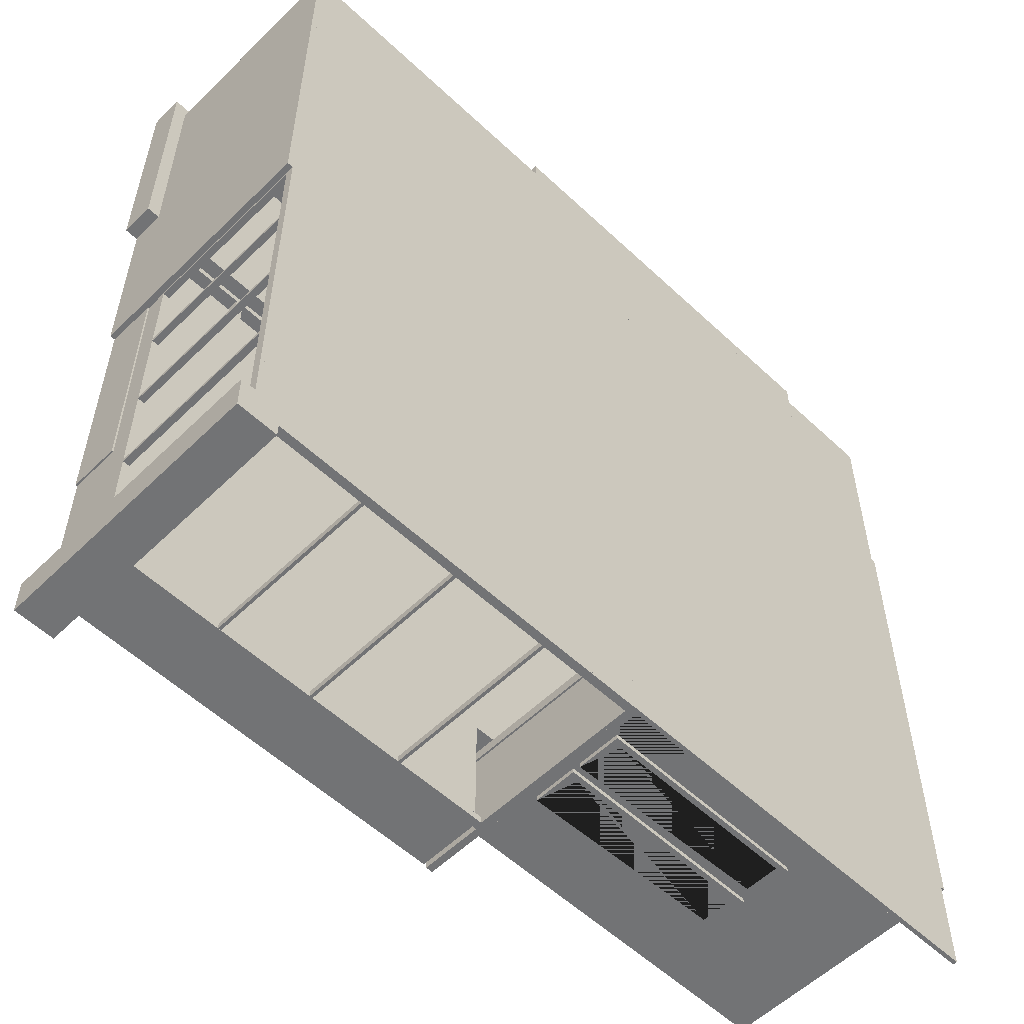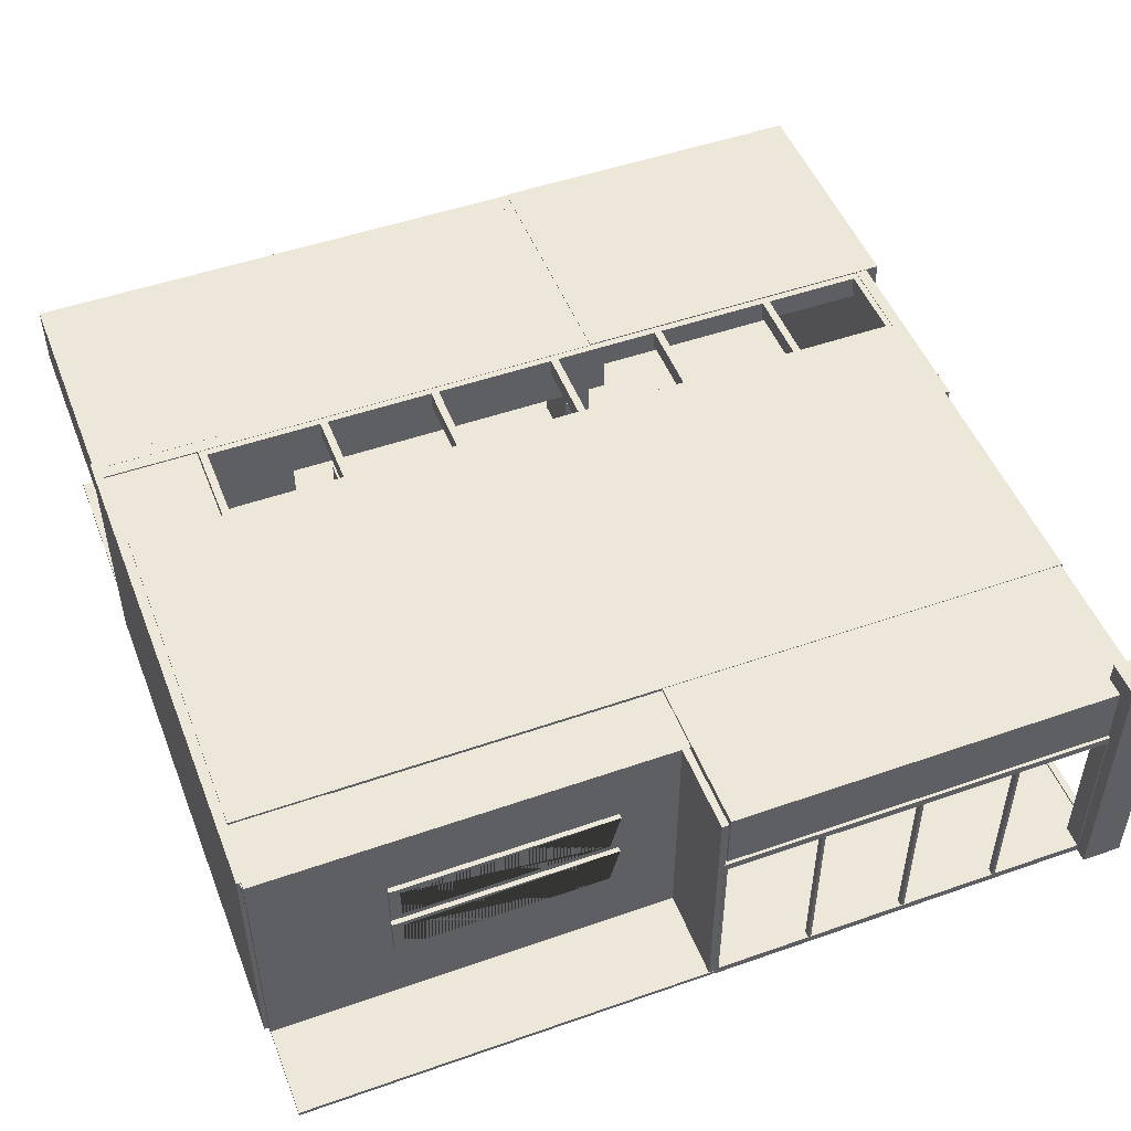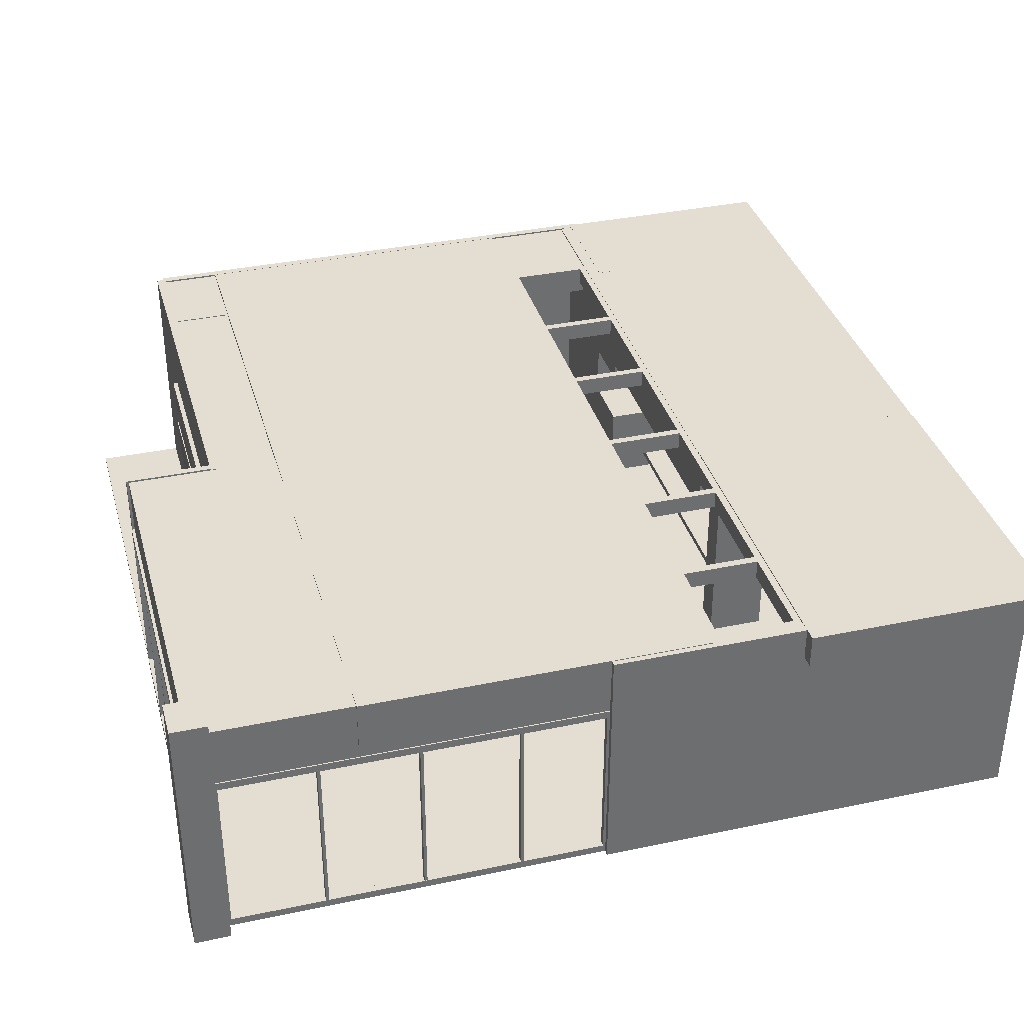
<metadata>
{"format":"obj","ext":"obj","renderer":"f3d","projection":"perspective","resolution":1024,"background":"white","views":[{"elev":-55.9,"azim":-44.5,"up":"+Z"},{"elev":49.7,"azim":158.9,"up":"+Y"},{"elev":36.0,"azim":-105.4,"up":"+Y"}]}
</metadata>
<code>
v  -2.275 0 9.898
v  -2.275 0 10.17
v  -9.989 0 10.17
v  -9.989 0 9.898
v  -2.275 6.014 9.898
v  -9.989 6.014 9.898
v  -9.989 6.014 10.17
v  -2.275 6.014 10.17
v  -9.876 0 -0.1996
v  -9.876 0 10.19
v  -10.16 0 10.19
v  -10.16 0 -0.1996
v  -9.876 6.014 -0.1996
v  -10.16 6.014 -0.1996
v  -10.16 6.014 10.19
v  -9.876 6.014 10.19
v  10 0 -7.806
v  10 0 -7.563
v  -0.0293 0 -7.563
v  -0.0293 0 -7.806
v  10 6.014 -7.806
v  -0.0293 6.014 -7.806
v  -0.0293 6.014 -7.563
v  10 6.014 -7.563
v  0.1834 0 -9.96
v  0.1834 0 -7.623
v  0.0129 0 -7.623
v  0.0129 0 -9.96
v  0.1834 6.014 -9.96
v  0.0129 6.014 -9.96
v  0.0129 6.014 -7.623
v  0.1834 6.014 -7.623
v  10.1 0 -7.633
v  10.1 0 4.998
v  9.909 0 4.998
v  9.909 0 -7.633
v  10.1 6.014 -7.633
v  9.909 6.014 -7.633
v  9.909 6.014 4.998
v  10.1 6.014 4.998
v  9.957 0 4.803
v  9.957 0 5.144
v  7.018 0 5.144
v  7.018 0 4.803
v  9.957 6.014 4.803
v  7.018 6.014 4.803
v  7.018 6.014 5.144
v  9.957 6.014 5.144
v  -9.387 0 -10.3
v  -9.387 0 -9.437
v  -10.35 0 -9.437
v  -10.35 0 -10.3
v  -9.387 6.514 -10.3
v  -10.35 6.514 -10.3
v  -10.35 6.514 -9.437
v  -9.387 6.514 -9.437
v  1.746 3.331 -7.563
v  1.746 4.217 -7.563
v  6.85 4.217 -7.563
v  1.746 4.217 -7.806
v  6.85 4.217 -7.806
v  6.85 3.331 -7.806
v  6.85 3.331 -7.563
v  1.746 3.331 -7.806
v  6.882 2.914 -7.806
v  1.707 2.914 -7.806
v  1.707 1.952 -7.806
v  6.882 1.952 -7.806
v  6.882 2.914 -7.563
v  6.882 1.952 -7.563
v  1.707 1.952 -7.563
v  1.707 2.914 -7.563
v  -10.01 0 10.04
v  -10.01 0 -9.965
v  9.995 0 -9.965
v  9.995 0 10.04
v  -10.01 0.1 10.04
v  9.995 0.1 10.04
v  9.995 0.1 -9.965
v  -10.01 0.1 -9.965
v  5.275 0 10.6
v  5.275 0 4.803
v  7.418 0 4.803
v  7.418 0 10.6
v  5.275 4.5 10.6
v  7.418 4.5 10.6
v  7.418 4.5 4.803
v  5.275 4.5 4.803
v  6.874 2.049 4.803
v  5.275 2.049 4.803
v  5.275 3.39 9.783
v  5.275 3.39 4.803
v  6.874 3.39 9.783
v  6.874 3.39 4.803
v  6.874 2.049 9.783
v  5.275 2.049 9.783
v  -2.914 4.448 10.55
v  -2.914 4.448 4.487
v  0.4517 4.448 4.487
v  0.4517 4.448 10.55
v  3.654 4.448 4.487
v  3.654 4.448 10.55
v  6.857 4.448 4.487
v  6.857 4.448 10.55
v  10.06 4.448 4.487
v  10.06 4.448 10.55
v  -2.914 6.008 10.55
v  0.4517 6.008 10.55
v  0.4517 6.008 4.487
v  -2.914 6.008 4.487
v  3.654 6.008 10.55
v  3.654 6.008 4.487
v  6.857 6.008 10.55
v  6.857 6.008 4.487
v  10.06 6.008 10.55
v  10.06 6.008 4.487
v  7.62 5.146 4.935
v  7.62 5.146 -7.732
v  10.03 5.146 -7.732
v  10.03 5.146 4.935
v  7.62 5.973 4.935
v  10.03 5.973 4.935
v  10.03 5.973 -7.732
v  7.62 5.973 -7.732
v  -10.03 6.032 2.277
v  -10.03 6.032 -6.125
v  -10.03 4.853 -6.125
v  -10.03 4.853 2.277
v  9.866 6.032 2.277
v  9.866 4.853 2.277
v  9.866 4.853 -6.125
v  9.866 6.032 -6.125
v  9.659 0 2.277
v  9.659 0 -6.125
v  9.865 0 -6.125
v  9.865 0 2.277
v  9.659 5.062 2.277
v  9.865 5.062 2.277
v  9.865 5.062 -6.125
v  9.659 5.062 -6.125
v  7.526 5.548 4.514
v  -9.771 5.548 4.514
v  -9.771 5.548 4.325
v  7.526 5.548 4.325
v  7.526 5.996 4.514
v  7.526 5.996 4.325
v  -9.771 5.996 4.325
v  -9.771 5.996 4.514
v  -10.48 5.2 10.56
v  -10.48 5.2 4.495
v  -2.526 5.2 4.495
v  -2.526 5.2 10.56
v  -10.48 6.026 10.56
v  -2.526 6.026 10.56
v  -2.526 6.026 4.495
v  -10.48 6.026 4.495
v  -2.517 0 10.6
v  -2.517 0 8.553
v  7.418 0 8.553
v  -2.517 4.5 10.6
v  7.418 4.5 8.553
v  -2.517 4.5 8.553
v  -2.517 3.424 9.786
v  -2.517 3.424 8.553
v  -2.517 2.049 8.553
v  6.958 2.049 8.553
v  6.958 2.049 9.786
v  -2.517 2.049 9.786
v  6.958 3.424 9.786
v  6.958 3.424 8.553
v  -2.449 0 6.291
v  3.887 0 6.291
v  3.887 0 6.507
v  -2.449 0 6.507
v  -2.449 2 6.507
v  3.887 2 6.507
v  3.887 2 5.153
v  -2.449 2 5.153
v  3.887 1.844 6.291
v  3.887 1.844 5.153
v  -2.449 1.844 5.153
v  -2.449 1.844 6.291
v  -9.988 4.482 -0.0648
v  -9.988 4.482 -9.902
v  -0.0538 4.482 -9.902
v  -0.0538 4.482 -0.0648
v  -9.988 6.015 -0.0648
v  -0.0538 6.015 -0.0648
v  -0.0538 6.015 -9.902
v  -9.988 6.015 -9.902
v  1.609 3.217 -7.923
v  6.987 3.217 -7.923
v  6.987 3.217 -7.451
v  1.609 3.217 -7.451
v  6.987 4.33 -7.923
v  6.987 4.33 -7.451
v  1.609 4.33 -7.923
v  1.609 4.33 -7.451
v  1.858 3.35 -7.451
v  1.858 4.197 -7.451
v  6.738 4.197 -7.451
v  6.738 3.35 -7.451
v  6.738 4.197 -7.923
v  1.858 4.197 -7.923
v  1.858 3.35 -7.923
v  6.738 3.35 -7.923
v  1.609 1.91 -7.923
v  6.987 1.91 -7.923
v  6.987 1.91 -7.451
v  1.609 1.91 -7.451
v  6.987 3.022 -7.923
v  6.987 3.022 -7.451
v  1.609 3.022 -7.923
v  1.609 3.022 -7.451
v  1.853 2.042 -7.451
v  1.853 2.89 -7.451
v  6.743 2.89 -7.451
v  6.743 2.042 -7.451
v  6.743 2.89 -7.923
v  1.853 2.89 -7.923
v  1.853 2.042 -7.923
v  6.743 2.042 -7.923
v  -9.497 4.31 -9.806
v  -9.497 4.31 -9.977
v  -7.11 4.31 -9.977
v  -7.11 4.31 -9.806
v  -4.724 4.31 -9.977
v  -4.724 4.31 -9.806
v  -2.338 4.31 -9.977
v  -2.338 4.31 -9.806
v  0.0483 4.31 -9.977
v  0.0483 4.31 -9.806
v  -9.497 4.505 -9.806
v  -7.11 4.505 -9.806
v  -7.11 4.505 -9.977
v  -9.497 4.505 -9.977
v  -4.724 4.505 -9.806
v  -4.724 4.505 -9.977
v  -2.338 4.505 -9.806
v  -2.338 4.505 -9.977
v  0.0483 4.505 -9.806
v  0.0483 4.505 -9.977
v  -7.152 0 -9.815
v  -7.152 0 -9.974
v  -7.079 0 -9.974
v  -7.079 0 -9.815
v  -7.152 4.5 -9.815
v  -7.079 4.5 -9.815
v  -7.079 4.5 -9.974
v  -7.152 4.5 -9.974
v  -4.764 0 -9.815
v  -4.764 0 -9.974
v  -4.691 0 -9.974
v  -4.691 0 -9.815
v  -4.764 4.5 -9.815
v  -4.691 4.5 -9.815
v  -4.691 4.5 -9.974
v  -4.764 4.5 -9.974
v  -2.376 0 -9.815
v  -2.376 0 -9.974
v  -2.303 0 -9.974
v  -2.303 0 -9.815
v  -2.376 4.5 -9.815
v  -2.303 4.5 -9.815
v  -2.303 4.5 -9.974
v  -2.376 4.5 -9.974
v  -0.0407 0 -9.815
v  -0.0407 0 -9.974
v  0.0324 0 -9.974
v  0.0324 0 -9.815
v  -0.0407 4.5 -9.815
v  0.0324 4.5 -9.815
v  0.0324 4.5 -9.974
v  -0.0407 4.5 -9.974
v  -9.497 0 -9.806
v  -9.497 0 -9.977
v  -7.11 0 -9.977
v  -7.11 0 -9.806
v  -4.724 0 -9.977
v  -4.724 0 -9.806
v  -2.338 0 -9.977
v  -2.338 0 -9.806
v  0.0483 0 -9.977
v  0.0483 0 -9.806
v  -9.497 0.1948 -9.806
v  -7.11 0.1948 -9.806
v  -7.11 0.1948 -9.977
v  -9.497 0.1948 -9.977
v  -4.724 0.1948 -9.806
v  -4.724 0.1948 -9.977
v  -2.338 0.1948 -9.806
v  -2.338 0.1948 -9.977
v  0.0483 0.1948 -9.806
v  0.0483 0.1948 -9.977
v  -9.432 0 -9.815
v  -9.432 0 -9.974
v  -9.359 0 -9.974
v  -9.359 0 -9.815
v  -9.432 4.5 -9.815
v  -9.359 4.5 -9.815
v  -9.359 4.5 -9.974
v  -9.432 4.5 -9.974
v  -2.757 0 6.524
v  -2.757 0 5.112
v  -2.103 0 5.112
v  -2.103 0 6.524
v  -2.757 5.923 6.524
v  -2.103 5.923 6.524
v  -2.103 5.923 5.112
v  -2.757 5.923 5.112
v  -7.359 5.548 4.556
v  -7.359 5.548 2.231
v  -7.17 5.548 2.231
v  -7.17 5.548 4.556
v  -7.359 5.996 4.556
v  -7.17 5.996 4.556
v  -7.17 5.996 2.231
v  -7.359 5.996 2.231
v  -4.383 5.548 4.556
v  -4.383 5.548 2.231
v  -4.194 5.548 2.231
v  -4.194 5.548 4.556
v  -4.383 5.996 4.556
v  -4.194 5.996 4.556
v  -4.194 5.996 2.231
v  -4.383 5.996 2.231
v  -0.0948 5.734 -6.104
v  -0.0948 5.734 -7.638
v  8.452 5.734 -7.638
v  8.452 5.734 -6.104
v  -0.0948 5.953 -6.104
v  8.452 5.953 -6.104
v  8.452 5.953 -7.638
v  -0.0948 5.953 -7.638
v  1.539 5.548 4.556
v  1.539 5.548 2.231
v  1.728 5.548 2.231
v  1.728 5.548 4.556
v  1.539 5.996 4.556
v  1.728 5.996 4.556
v  1.728 5.996 2.231
v  1.539 5.996 2.231
v  7.526 5.548 2.453
v  -9.771 5.548 2.453
v  -9.771 5.548 2.263
v  7.526 5.548 2.263
v  7.526 5.996 2.453
v  7.526 5.996 2.263
v  -9.771 5.996 2.263
v  -9.771 5.996 2.453
v  -1.603 5.548 4.556
v  -1.603 5.548 2.231
v  -1.414 5.548 2.231
v  -1.414 5.548 4.556
v  -1.603 5.996 4.556
v  -1.414 5.996 4.556
v  -1.414 5.996 2.231
v  -1.603 5.996 2.231
v  -9.917 5.548 4.556
v  -9.917 5.548 2.231
v  -9.727 5.548 2.231
v  -9.727 5.548 4.556
v  -9.917 5.996 4.556
v  -9.727 5.996 4.556
v  -9.727 5.996 2.231
v  -9.917 5.996 2.231
v  4.384 5.548 4.556
v  4.384 5.548 2.231
v  4.573 5.548 2.231
v  4.573 5.548 4.556
v  4.384 5.996 4.556
v  4.573 5.996 4.556
v  4.573 5.996 2.231
v  4.384 5.996 2.231
v  7.403 5.548 4.556
v  7.403 5.548 2.231
v  7.593 5.548 2.231
v  7.593 5.548 4.556
v  7.403 5.996 4.556
v  7.593 5.996 4.556
v  7.593 5.996 2.231
v  7.403 5.996 2.231
v  -9.847 4.31 -0.123
v  -10.02 4.31 -0.123
v  -10.02 4.31 -2.3
v  -9.847 4.31 -2.3
v  -10.02 4.31 -4.686
v  -9.847 4.31 -4.686
v  -10.02 4.31 -7.072
v  -9.847 4.31 -7.072
v  -10.02 4.31 -9.458
v  -9.847 4.31 -9.458
v  -9.847 4.505 -0.123
v  -9.847 4.505 -2.3
v  -10.02 4.505 -2.3
v  -10.02 4.505 -0.123
v  -9.847 4.505 -4.686
v  -10.02 4.505 -4.686
v  -9.847 4.505 -7.072
v  -10.02 4.505 -7.072
v  -9.847 4.505 -9.458
v  -10.02 4.505 -9.458
v  -9.856 0 -2.258
v  -10.01 0 -2.258
v  -10.01 0 -2.331
v  -9.856 0 -2.331
v  -9.856 4.5 -2.258
v  -9.856 4.5 -2.331
v  -10.01 4.5 -2.331
v  -10.01 4.5 -2.258
v  -9.856 0 -4.646
v  -10.01 0 -4.646
v  -10.01 0 -4.719
v  -9.856 0 -4.719
v  -9.856 4.5 -4.646
v  -9.856 4.5 -4.719
v  -10.01 4.5 -4.719
v  -10.01 4.5 -4.646
v  -9.856 0 -7.034
v  -10.01 0 -7.034
v  -10.01 0 -7.107
v  -9.856 0 -7.107
v  -9.856 4.5 -7.034
v  -9.856 4.5 -7.107
v  -10.01 4.5 -7.107
v  -10.01 4.5 -7.034
v  -9.856 0 -9.369
v  -10.01 0 -9.369
v  -10.01 0 -9.442
v  -9.856 0 -9.442
v  -9.856 4.5 -9.369
v  -9.856 4.5 -9.442
v  -10.01 4.5 -9.442
v  -10.01 4.5 -9.369
v  -9.847 0 -0.123
v  -10.02 0 -0.123
v  -10.02 0 -2.3
v  -9.847 0 -2.3
v  -10.02 0 -4.686
v  -9.847 0 -4.686
v  -10.02 0 -7.072
v  -9.847 0 -7.072
v  -10.02 0 -9.458
v  -9.847 0 -9.458
v  -9.847 0.1948 -0.123
v  -9.847 0.1948 -2.3
v  -10.02 0.1948 -2.3
v  -10.02 0.1948 -0.123
v  -9.847 0.1948 -4.686
v  -10.02 0.1948 -4.686
v  -9.847 0.1948 -7.072
v  -10.02 0.1948 -7.072
v  -9.847 0.1948 -9.458
v  -10.02 0.1948 -9.458
v  -9.856 0 -0.1878
v  -10.01 0 -0.1878
v  -10.01 0 -0.2608
v  -9.856 0 -0.2608
v  -9.856 4.5 -0.1878
v  -9.856 4.5 -0.2608
v  -10.01 4.5 -0.2608
v  -10.01 4.5 -0.1878
v  -9.919 0 -0.0417
v  -9.919 0 -9.928
v  -0.033 0 -9.928
v  -0.033 0 -0.0417
v  -9.919 0.1461 -0.0417
v  -0.033 0.1461 -0.0417
v  -0.033 0.1461 -9.928
v  -9.919 0.1461 -9.928
g Box009
f 1 2 3 4
f 5 6 7 8
f 8 7 3 2
f 5 8 2 1
f 6 5 1 4
f 7 6 4 3
f 9 10 11 12
f 13 14 15 16
f 16 15 11 10
f 13 16 10 9
f 14 13 9 12
f 15 14 12 11
f 17 18 19 20
f 21 22 23 24
f 21 24 18 17
f 23 22 20 19
f 25 26 27 28
f 29 30 31 32
f 32 31 27 26
f 29 32 26 25
f 30 29 25 28
f 31 30 28 27
f 33 34 35 36
f 37 38 39 40
f 40 39 35 34
f 37 40 34 33
f 38 37 33 36
f 39 38 36 35
f 41 42 43 44
f 45 46 47 48
f 48 47 43 42
f 45 48 42 41
f 46 45 41 44
f 47 46 44 43
f 49 50 51 52
f 53 54 55 56
f 56 55 51 50
f 53 56 50 49
f 54 53 49 52
f 55 54 52 51
f 23 19 57 58 59 24
f 58 60 61 59
f 59 61 62 63
f 57 63 62 64
f 63 18 24 59
f 65 66 67 20 64 62 17 20 67 68
f 62 61 21 17
f 64 20 22 21 61 60
f 57 19 18 69 70 71 72 69 18 63
f 73 74 75 76
f 77 78 79 80
f 73 76 78 77
f 76 75 79 78
f 75 74 80 79
f 74 73 77 80
f 81 82 83 84
f 85 86 87 88
f 81 84 86 85
f 84 83 87 86
f 89 83 82 90
f 91 85 88 92
f 93 94 89 95
f 95 89 90 96
f 93 91 92 94
f 95 96 91 93
f 89 94 87 83
f 94 92 88 87
f 96 81 85 91
f 96 90 82 81
f 97 98 99 100
f 100 99 101 102
f 102 101 103 104
f 104 103 105 106
f 107 108 109 110
f 108 111 112 109
f 111 113 114 112
f 113 115 116 114
f 97 100 108 107
f 100 102 111 108
f 102 104 113 111
f 104 106 115 113
f 106 105 116 115
f 105 103 114 116
f 103 101 112 114
f 101 99 109 112
f 99 98 110 109
f 98 97 107 110
f 117 118 119 120
f 121 122 123 124
f 117 120 122 121
f 120 119 123 122
f 119 118 124 123
f 118 117 121 124
f 125 126 127 128
f 129 130 131 132
f 125 128 130 129
f 128 127 131 130
f 127 126 132 131
f 126 125 129 132
f 133 134 135 136
f 137 138 139 140
f 133 136 138 137
f 136 135 139 138
f 135 134 140 139
f 134 133 137 140
f 141 142 143 144
f 145 146 147 148
f 141 144 146 145
f 144 143 147 146
f 143 142 148 147
f 142 141 145 148
f 149 150 151 152
f 153 154 155 156
f 149 152 154 153
f 152 151 155 154
f 151 150 156 155
f 150 149 153 156
f 157 158 159 84
f 160 86 161 162
f 157 84 86 160
f 84 159 161 86
f 163 160 162 164
f 158 165 166 159
f 167 166 165 168
f 169 170 166 167
f 164 170 169 163
f 167 168 163 169
f 168 157 160 163
f 168 165 158 157
f 161 159 166 170
f 164 162 161 170
f 171 172 173 174
f 175 176 177 178
f 174 173 176 175
f 179 180 177 176 173 172
f 178 177 180 181
f 171 174 175 178 181 182
f 181 180 179 182
f 172 171 182 179
f 183 184 185 186
f 187 188 189 190
f 183 186 188 187
f 186 185 189 188
f 185 184 190 189
f 184 183 187 190
f 191 192 193 194
f 192 195 196 193
f 195 197 198 196
f 197 191 194 198
f 199 200 201 198 194 193 196 198 201 202
f 203 204 205 197 195 192 191 197 205 206
f 205 199 202 206
f 204 200 199 205
f 200 204 203 201
f 206 202 201 203
f 207 208 209 210
f 208 211 212 209
f 211 213 214 212
f 213 207 210 214
f 215 216 217 214 210 209 212 214 217 218
f 219 220 221 213 211 208 207 213 221 222
f 221 215 218 222
f 220 216 215 221
f 216 220 219 217
f 222 218 217 219
f 223 224 225 226
f 226 225 227 228
f 228 227 229 230
f 230 229 231 232
f 233 234 235 236
f 234 237 238 235
f 237 239 240 238
f 239 241 242 240
f 223 226 234 233
f 226 228 237 234
f 228 230 239 237
f 230 232 241 239
f 232 231 242 241
f 231 229 240 242
f 229 227 238 240
f 227 225 235 238
f 225 224 236 235
f 224 223 233 236
f 243 244 245 246
f 247 248 249 250
f 243 246 248 247
f 246 245 249 248
f 245 244 250 249
f 244 243 247 250
f 251 252 253 254
f 255 256 257 258
f 251 254 256 255
f 254 253 257 256
f 253 252 258 257
f 252 251 255 258
f 259 260 261 262
f 263 264 265 266
f 259 262 264 263
f 262 261 265 264
f 261 260 266 265
f 260 259 263 266
f 267 268 269 270
f 271 272 273 274
f 267 270 272 271
f 270 269 273 272
f 269 268 274 273
f 268 267 271 274
f 275 276 277 278
f 278 277 279 280
f 280 279 281 282
f 282 281 283 284
f 285 286 287 288
f 286 289 290 287
f 289 291 292 290
f 291 293 294 292
f 275 278 286 285
f 278 280 289 286
f 280 282 291 289
f 282 284 293 291
f 284 283 294 293
f 283 281 292 294
f 281 279 290 292
f 279 277 287 290
f 277 276 288 287
f 276 275 285 288
f 295 296 297 298
f 299 300 301 302
f 295 298 300 299
f 298 297 301 300
f 297 296 302 301
f 296 295 299 302
f 303 304 305 306
f 307 308 309 310
f 303 306 308 307
f 306 305 309 308
f 305 304 310 309
f 304 303 307 310
f 311 312 313 314
f 315 316 317 318
f 311 314 316 315
f 314 313 317 316
f 313 312 318 317
f 312 311 315 318
f 319 320 321 322
f 323 324 325 326
f 319 322 324 323
f 322 321 325 324
f 321 320 326 325
f 320 319 323 326
f 327 328 329 330
f 331 332 333 334
f 327 330 332 331
f 330 329 333 332
f 329 328 334 333
f 328 327 331 334
f 335 336 337 338
f 339 340 341 342
f 335 338 340 339
f 338 337 341 340
f 337 336 342 341
f 336 335 339 342
f 343 344 345 346
f 347 348 349 350
f 343 346 348 347
f 346 345 349 348
f 345 344 350 349
f 344 343 347 350
f 351 352 353 354
f 355 356 357 358
f 351 354 356 355
f 354 353 357 356
f 353 352 358 357
f 352 351 355 358
f 359 360 361 362
f 363 364 365 366
f 359 362 364 363
f 362 361 365 364
f 361 360 366 365
f 360 359 363 366
f 367 368 369 370
f 371 372 373 374
f 367 370 372 371
f 370 369 373 372
f 369 368 374 373
f 368 367 371 374
f 375 376 377 378
f 379 380 381 382
f 375 378 380 379
f 378 377 381 380
f 377 376 382 381
f 376 375 379 382
f 383 384 385 386
f 386 385 387 388
f 388 387 389 390
f 390 389 391 392
f 393 394 395 396
f 394 397 398 395
f 397 399 400 398
f 399 401 402 400
f 383 386 394 393
f 386 388 397 394
f 388 390 399 397
f 390 392 401 399
f 392 391 402 401
f 391 389 400 402
f 389 387 398 400
f 387 385 395 398
f 385 384 396 395
f 384 383 393 396
f 403 404 405 406
f 407 408 409 410
f 403 406 408 407
f 406 405 409 408
f 405 404 410 409
f 404 403 407 410
f 411 412 413 414
f 415 416 417 418
f 411 414 416 415
f 414 413 417 416
f 413 412 418 417
f 412 411 415 418
f 419 420 421 422
f 423 424 425 426
f 419 422 424 423
f 422 421 425 424
f 421 420 426 425
f 420 419 423 426
f 427 428 429 430
f 431 432 433 434
f 427 430 432 431
f 430 429 433 432
f 429 428 434 433
f 428 427 431 434
f 435 436 437 438
f 438 437 439 440
f 440 439 441 442
f 442 441 443 444
f 445 446 447 448
f 446 449 450 447
f 449 451 452 450
f 451 453 454 452
f 435 438 446 445
f 438 440 449 446
f 440 442 451 449
f 442 444 453 451
f 444 443 454 453
f 443 441 452 454
f 441 439 450 452
f 439 437 447 450
f 437 436 448 447
f 436 435 445 448
f 455 456 457 458
f 459 460 461 462
f 455 458 460 459
f 458 457 461 460
f 457 456 462 461
f 456 455 459 462
f 463 464 465 466
f 467 468 469 470
f 463 466 468 467
f 466 465 469 468
f 465 464 470 469
f 464 463 467 470

</code>
